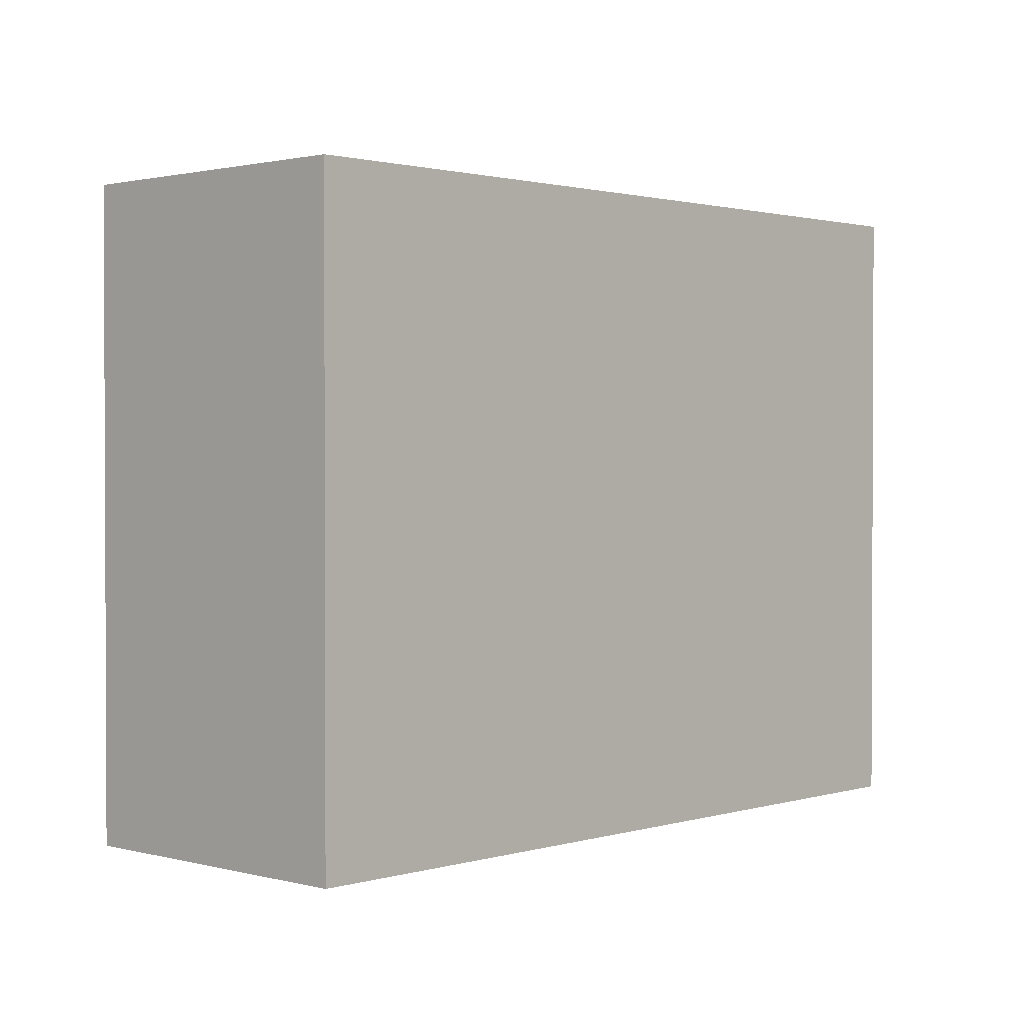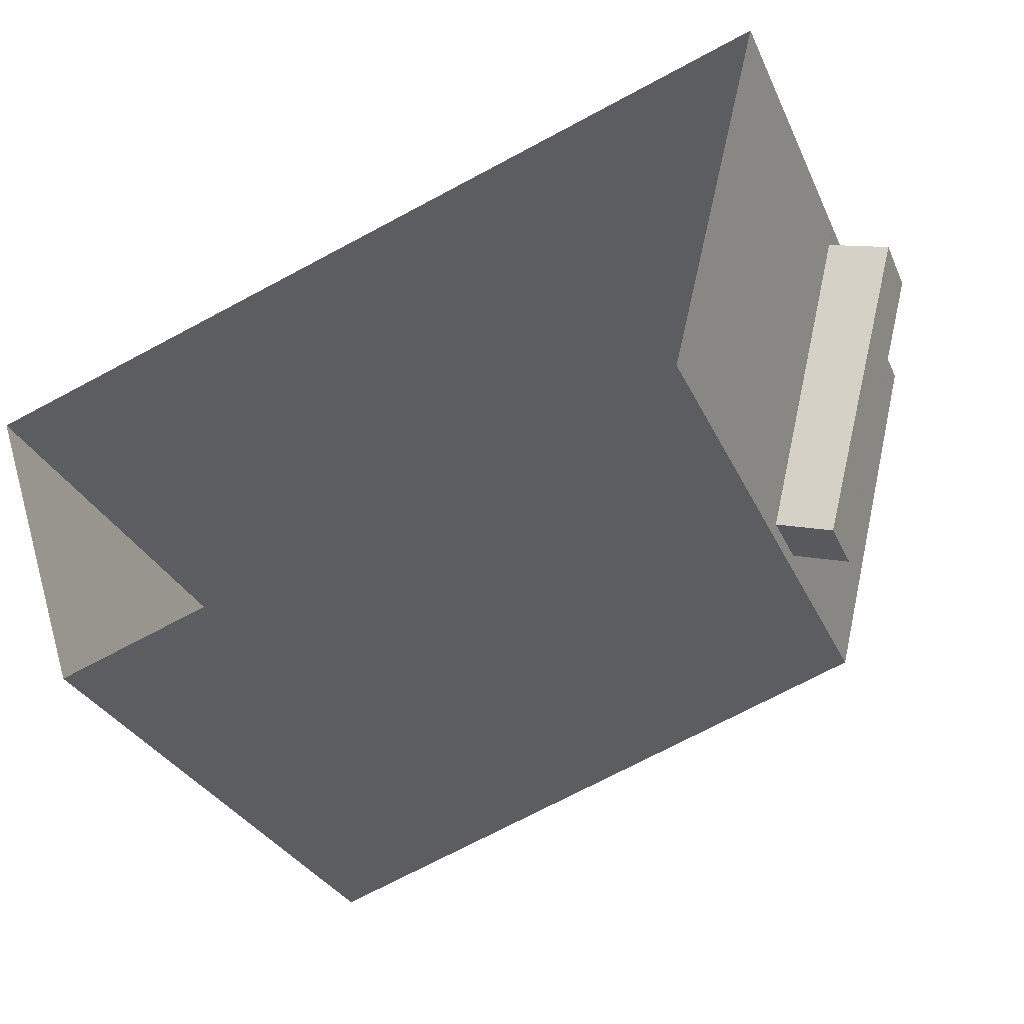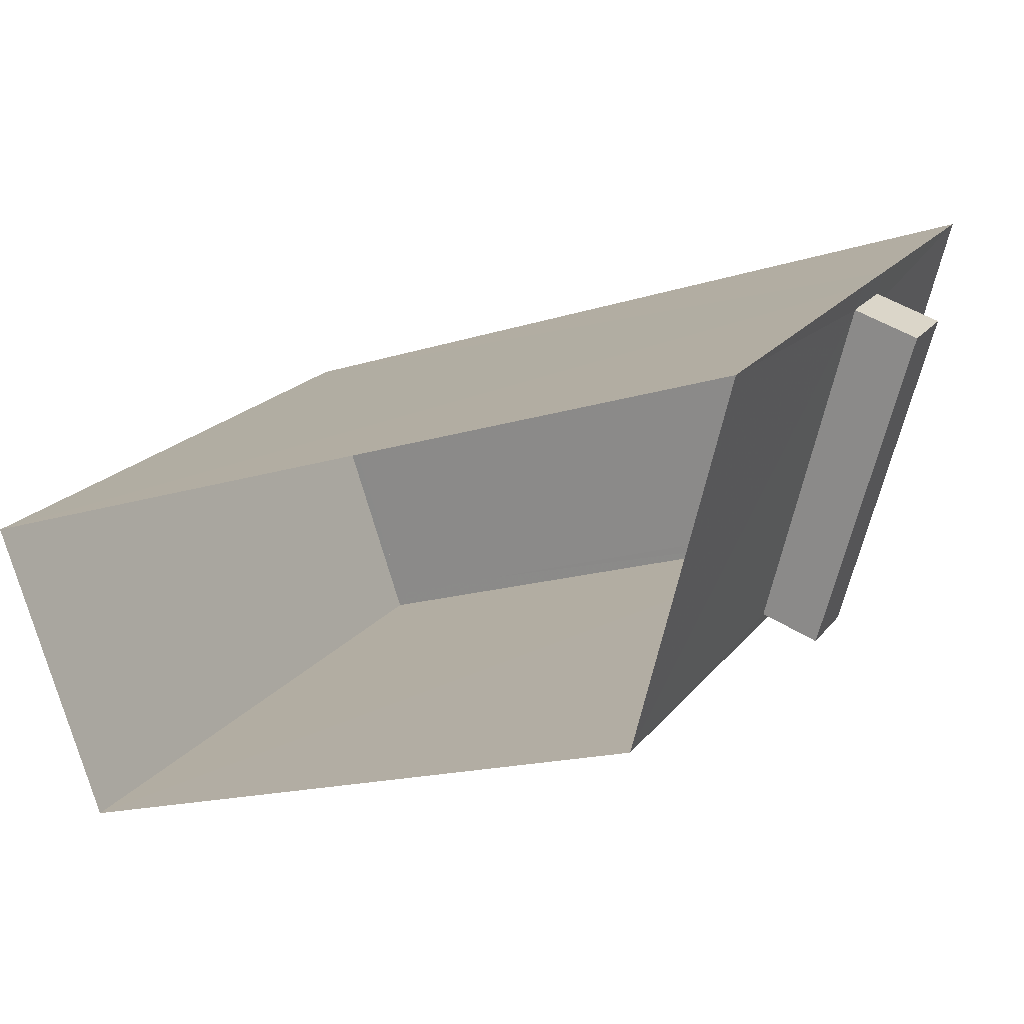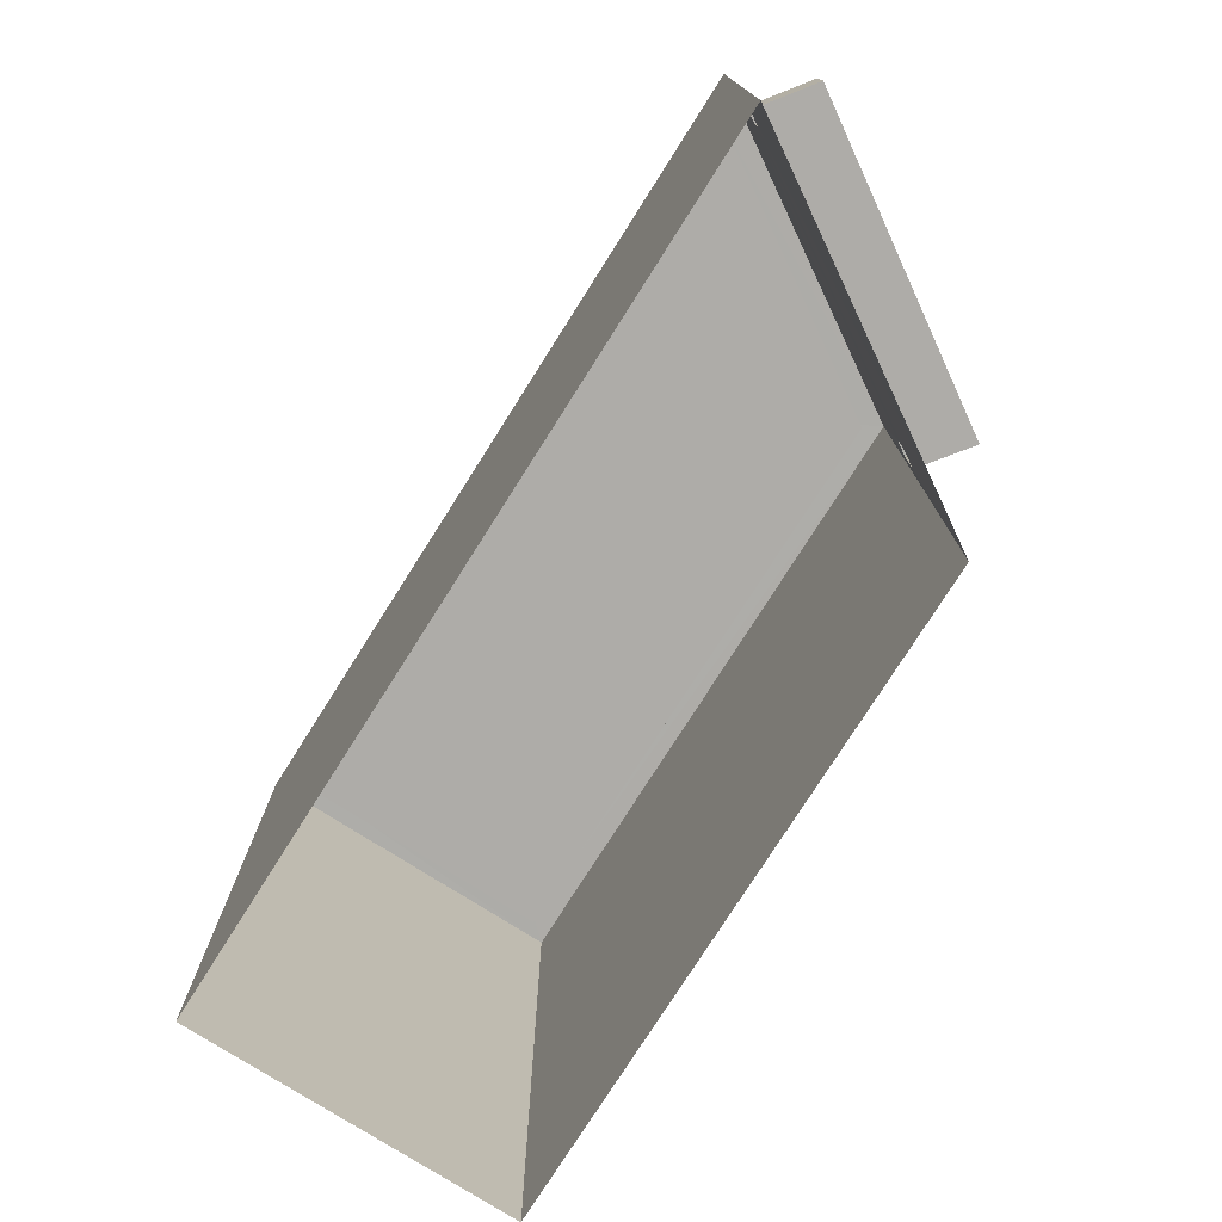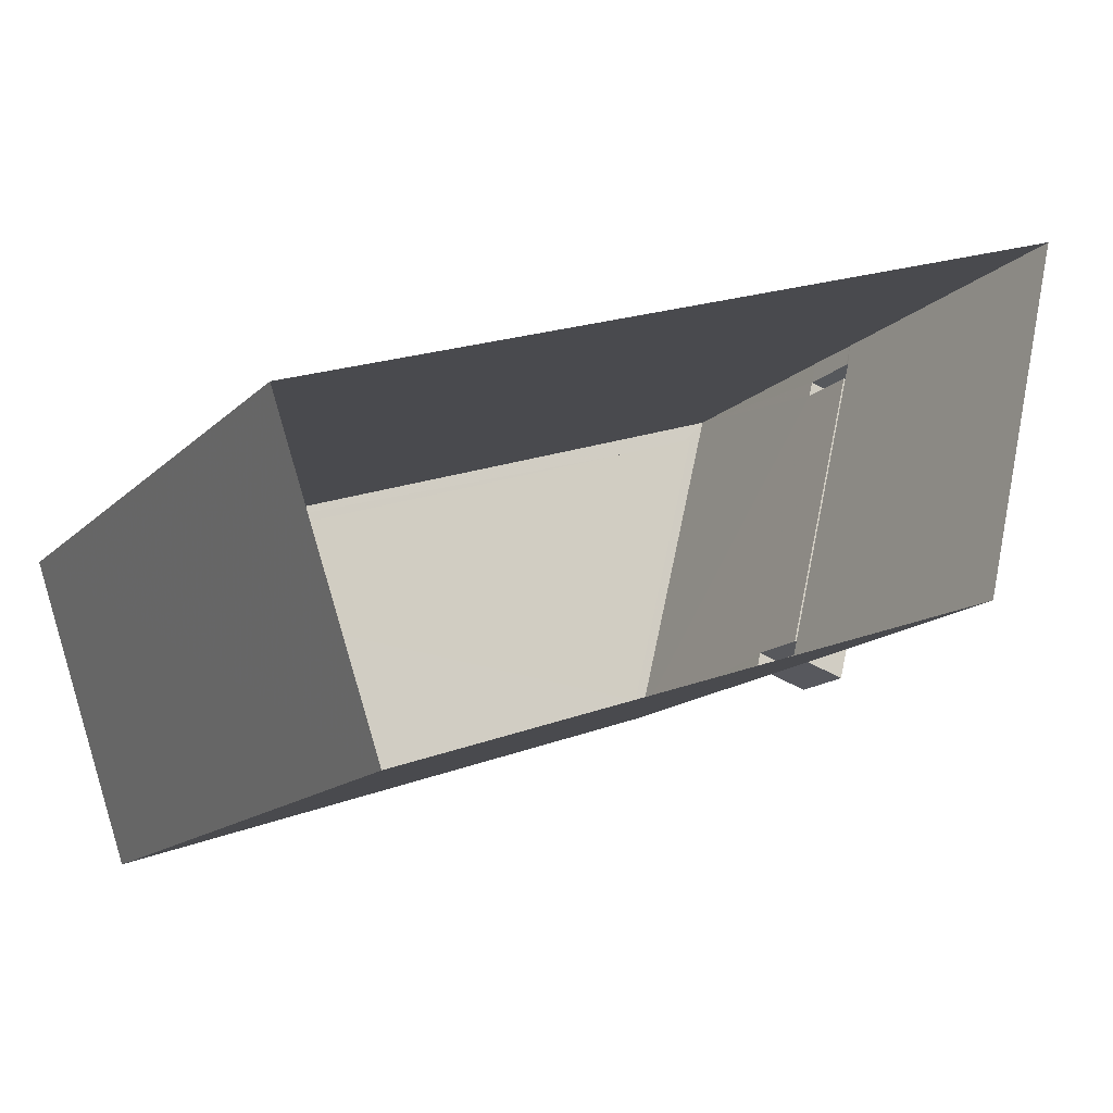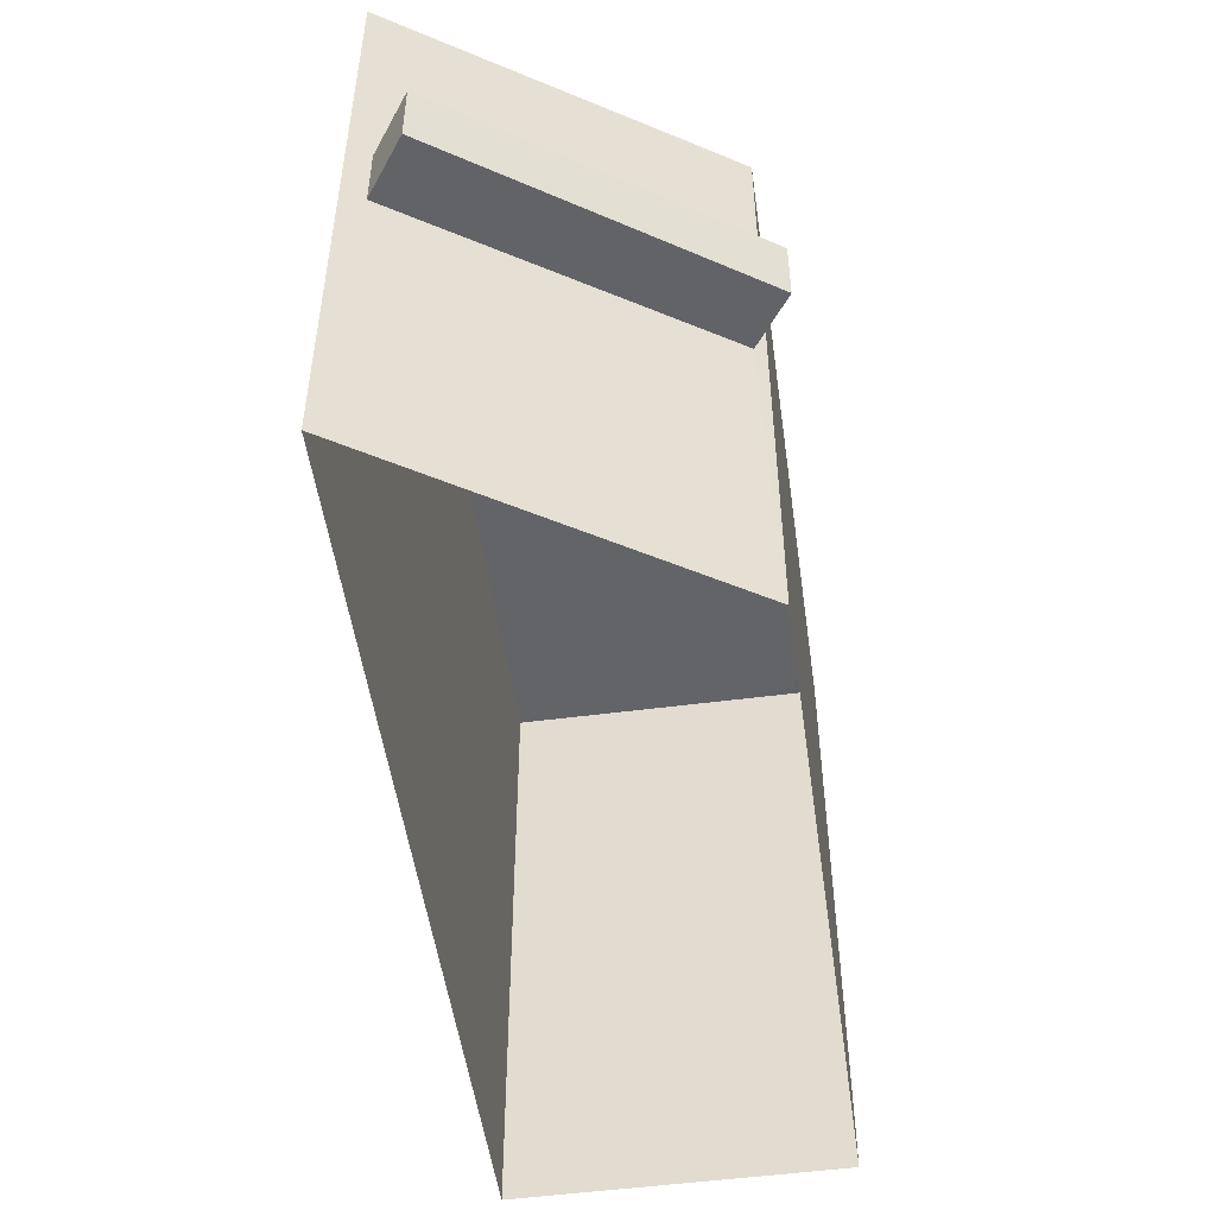
<metadata>
{"format":"obj","ext":"obj","renderer":"f3d","projection":"perspective","resolution":1024,"background":"white","views":[{"elev":1.4,"azim":114.6,"up":"+Z"},{"elev":-30.1,"azim":-159.0,"up":"+Y"},{"elev":20.0,"azim":-153.3,"up":"+Y"},{"elev":-76.9,"azim":-141.1,"up":"+Z"},{"elev":-14.7,"azim":152.0,"up":"+Y"},{"elev":-51.2,"azim":-100.7,"up":"+Z"}]}
</metadata>
<code>
v -8.944e+04 -9.972e+04 4.501
v -8.944e+04 -9.973e+04 4.501
v -8.945e+04 -9.972e+04 4.502
v -8.945e+04 -9.972e+04 4.502
v -8.945e+04 -9.972e+04 9.463
v -8.945e+04 -9.972e+04 9.463
v -8.945e+04 -9.972e+04 9.462
v -8.945e+04 -9.972e+04 9.462
v -8.945e+04 -9.972e+04 9.512
v -8.945e+04 -9.972e+04 9.512
v -8.945e+04 -9.972e+04 9.513
v -8.945e+04 -9.972e+04 9.512
v -8.944e+04 -9.973e+04 14.12
v -8.945e+04 -9.972e+04 14.12
v -8.944e+04 -9.973e+04 14.12
v -8.945e+04 -9.972e+04 14.12
v -8.944e+04 -9.972e+04 13.87
v -8.945e+04 -9.972e+04 13.87
v -8.945e+04 -9.972e+04 13.87
v -8.944e+04 -9.973e+04 13.87
v -8.944e+04 -9.972e+04 14.12
v -8.945e+04 -9.972e+04 14.12
v -8.945e+04 -9.972e+04 14.12
v -8.944e+04 -9.972e+04 14.12
v -8.945e+04 -9.972e+04 10.51
v -8.945e+04 -9.972e+04 10.51
v -8.945e+04 -9.972e+04 10.51
v -8.945e+04 -9.972e+04 10.51
v -8.945e+04 -9.972e+04 10.51
v -8.945e+04 -9.972e+04 10.51
v -8.945e+04 -9.972e+04 10.51
v -8.945e+04 -9.972e+04 10.51
v -8.945e+04 -9.972e+04 9.512
v -8.945e+04 -9.972e+04 10.51
v -8.945e+04 -9.972e+04 9.512
f 1 2 3
f 4 1 3
f 5 6 7
f 8 5 7
f 9 10 11
f 9 12 10
f 13 14 15
f 13 16 14
f 17 18 19
f 20 17 19
f 13 15 21
f 22 23 14
f 15 24 21
f 16 22 14
f 24 23 22
f 21 24 22
f 25 26 27
f 27 26 28
f 28 29 30
f 26 25 31
f 30 29 32
f 26 29 28
f 22 19 18
f 22 16 19
f 27 28 7
f 6 27 7
f 24 2 1
f 24 15 2
f 5 27 6
f 5 25 27
f 22 18 17
f 21 22 17
f 9 11 26
f 31 9 26
f 12 29 10
f 12 32 29
f 21 17 20
f 13 21 20
f 33 34 35
f 33 30 34
f 29 11 10
f 29 26 11
f 8 4 3
f 8 35 4
f 23 32 14
f 5 3 14
f 23 34 30
f 8 33 35
f 12 9 32
f 30 32 23
f 8 3 5
f 5 14 25
f 14 31 25
f 9 31 32
f 32 31 14
f 2 14 3
f 2 15 14
f 7 28 33
f 7 33 8
f 28 30 33
f 16 20 19
f 16 13 20
f 35 1 4
f 35 24 1
f 23 24 34
f 24 35 34

</code>
